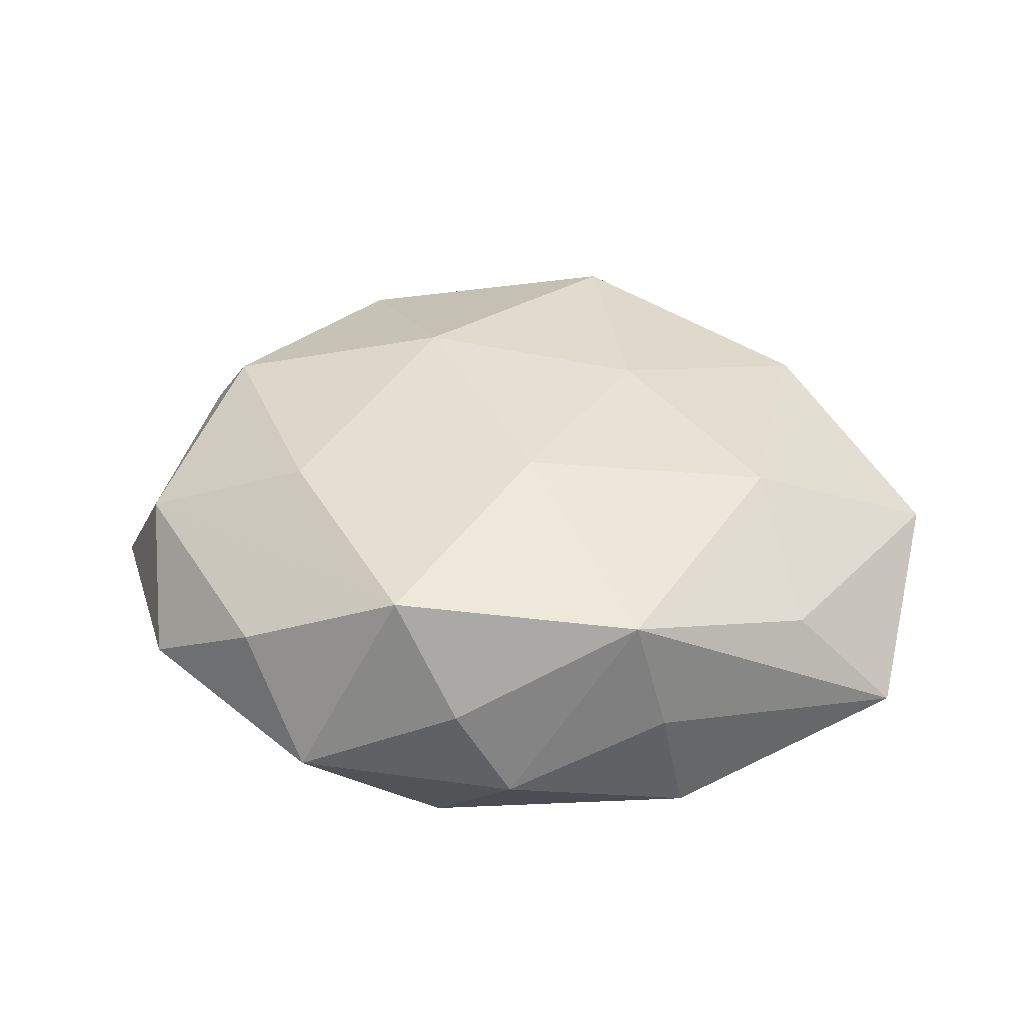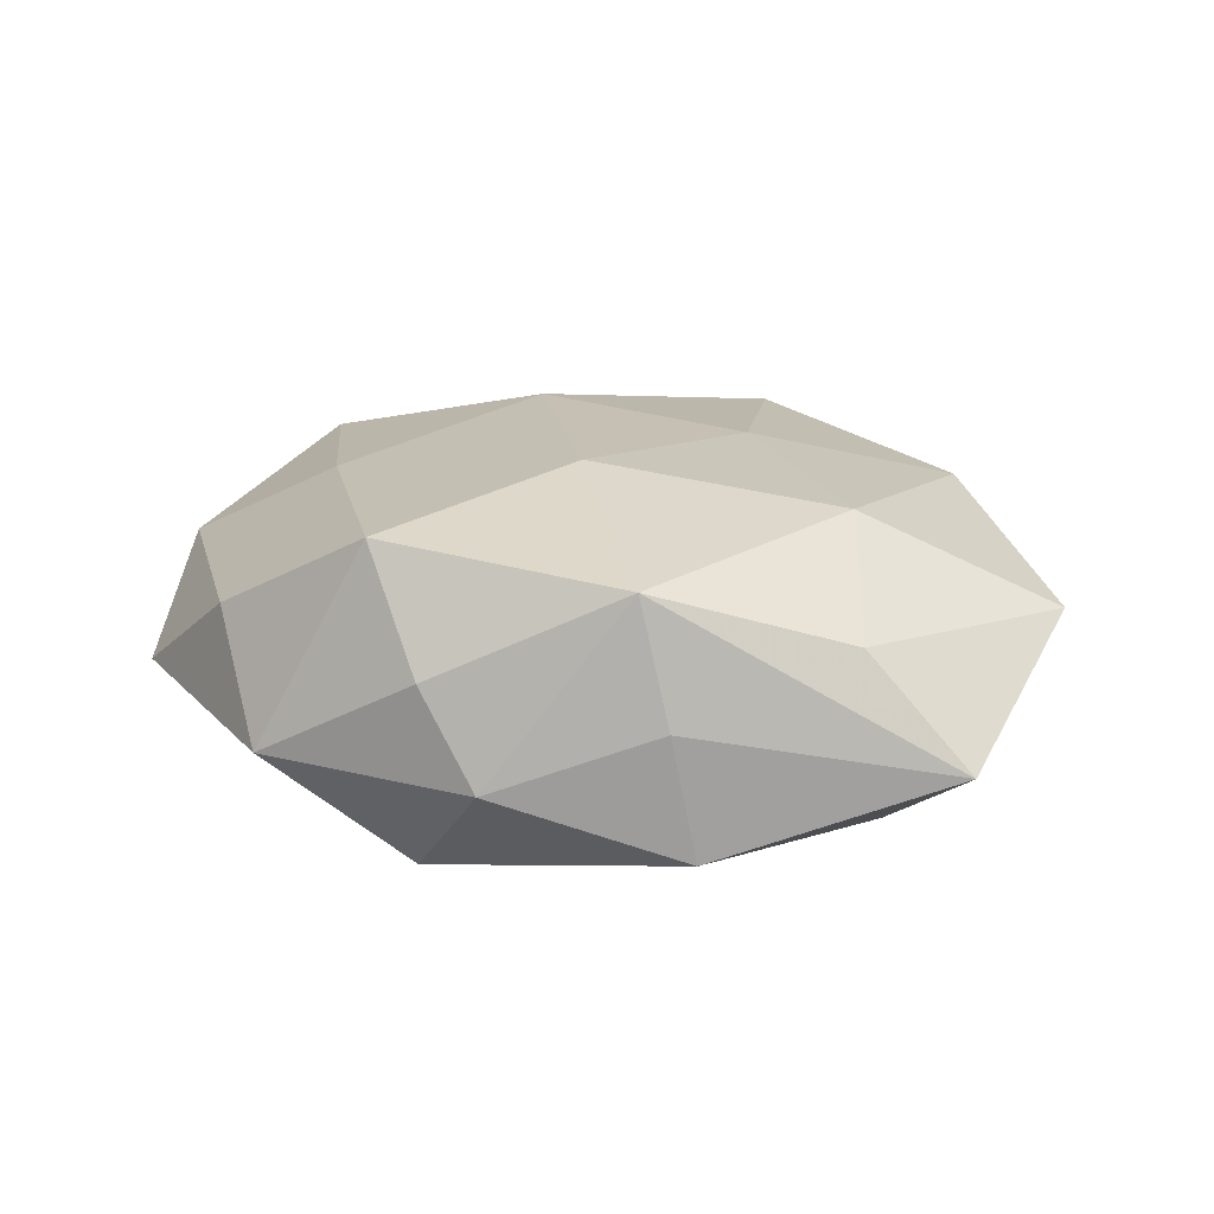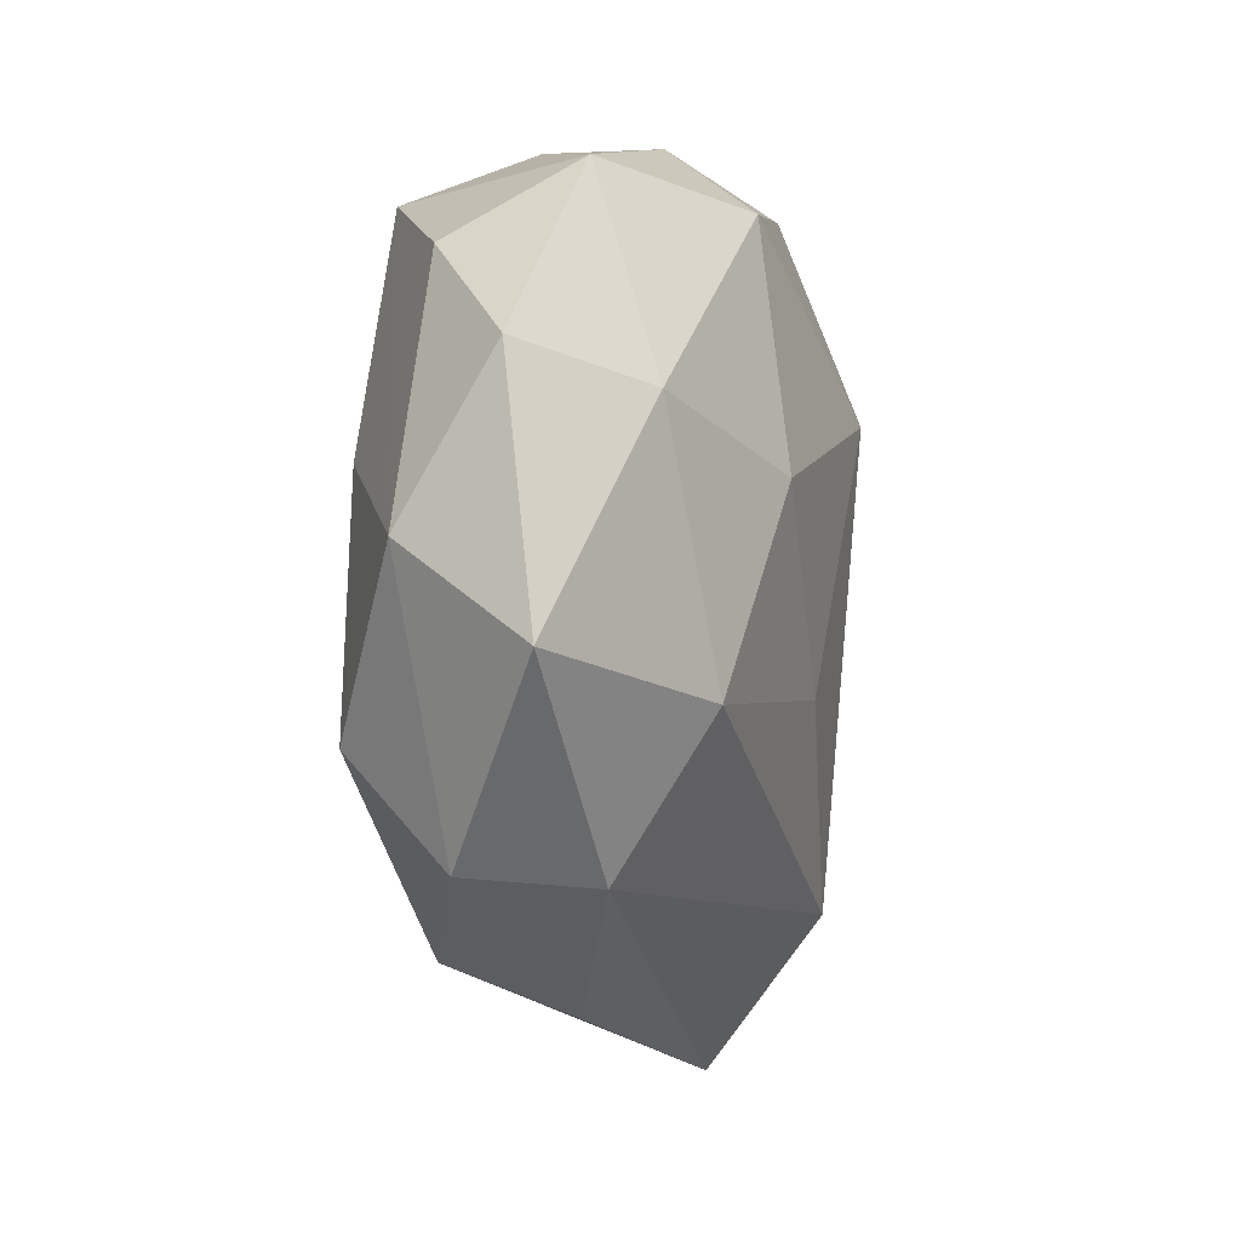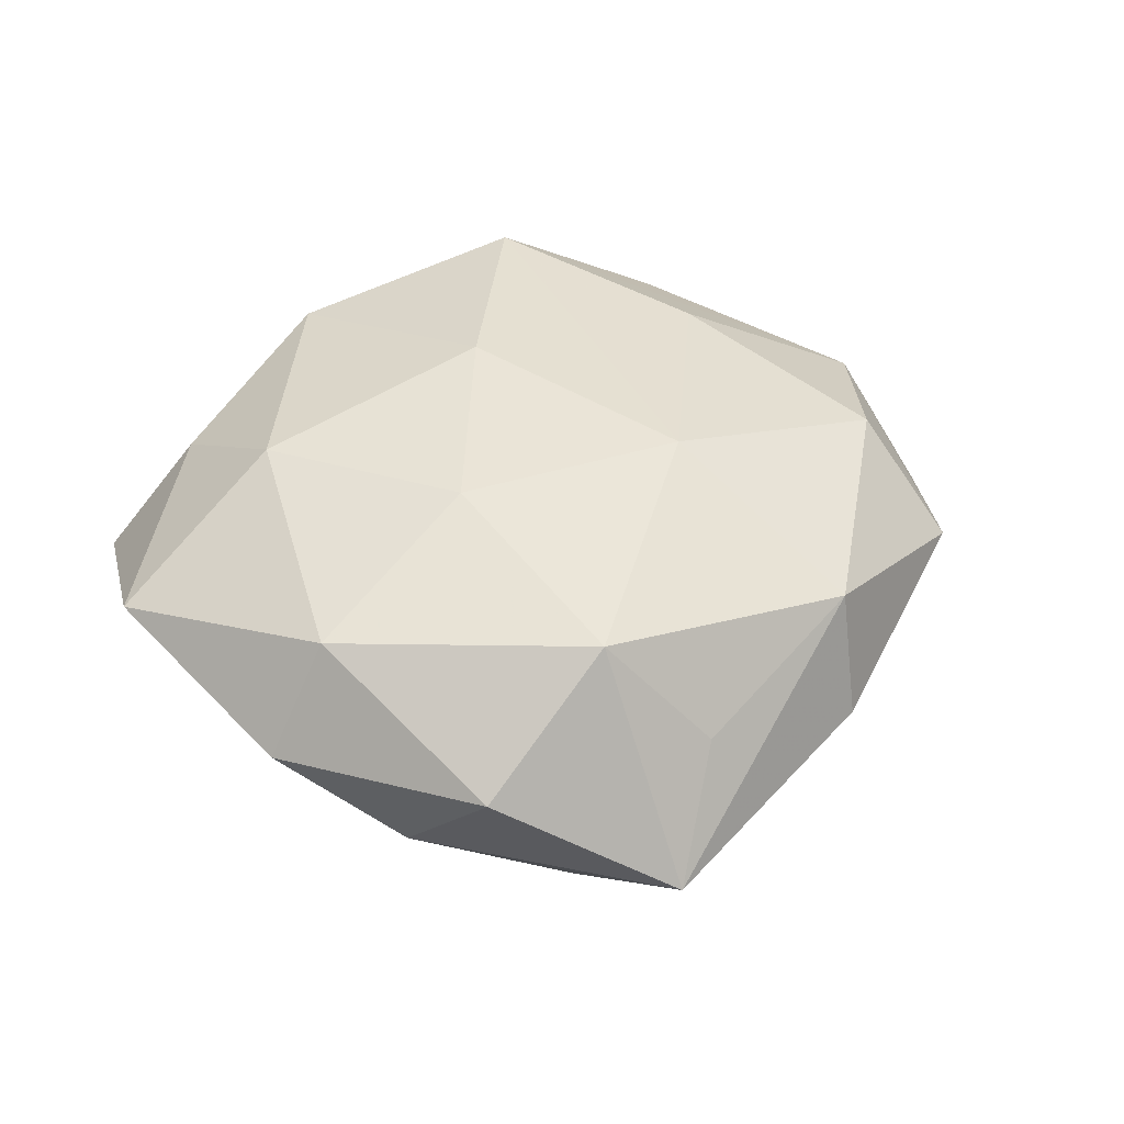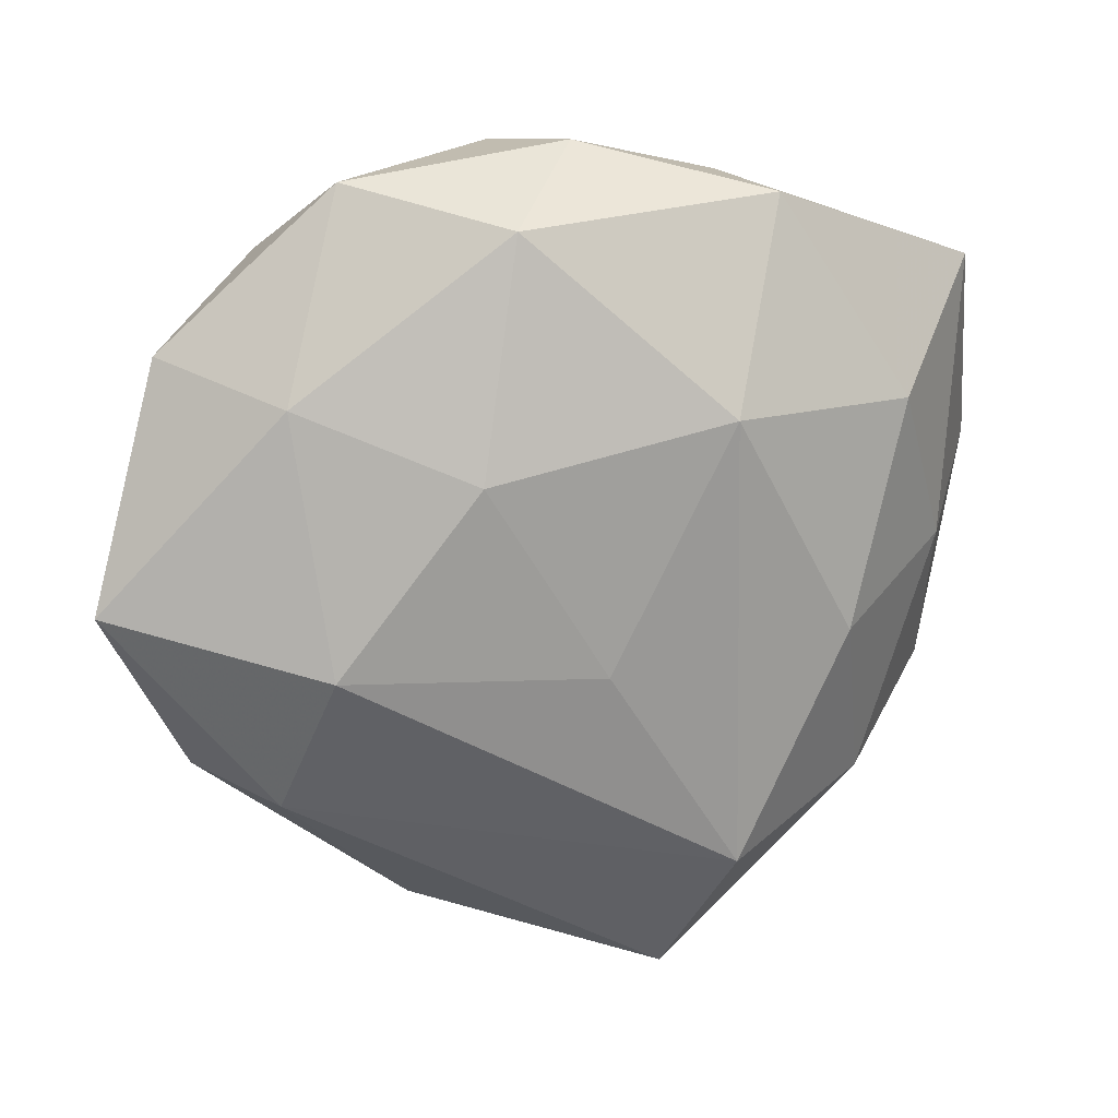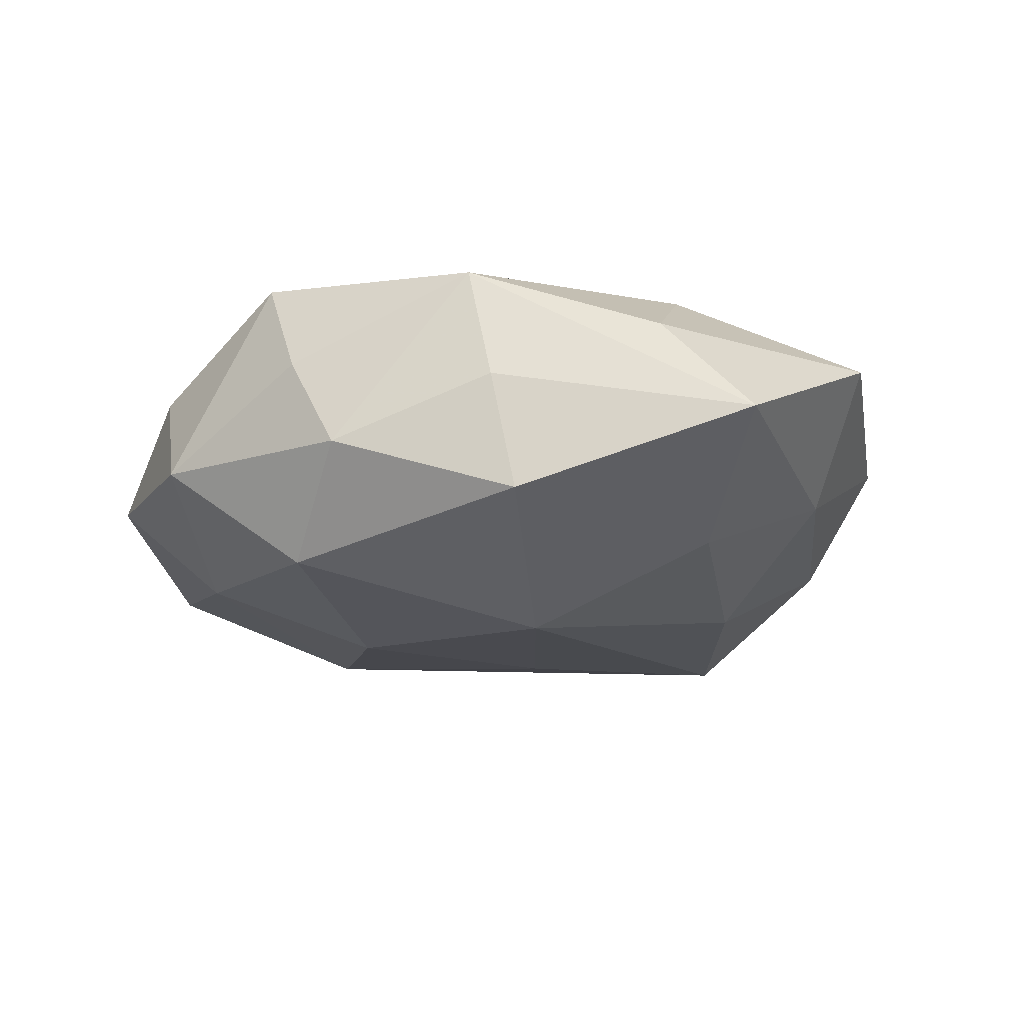
<metadata>
{"format":"obj","ext":"obj","renderer":"f3d","projection":"perspective","resolution":1024,"background":"white","views":[{"elev":38.8,"azim":-179.8,"up":"+Z"},{"elev":18.3,"azim":-164.4,"up":"+Z"},{"elev":1.7,"azim":105.2,"up":"+Y"},{"elev":42.9,"azim":-28.2,"up":"+Z"},{"elev":15.6,"azim":163.5,"up":"+Y"},{"elev":-17.4,"azim":-153.8,"up":"+Z"}]}
</metadata>
<code>
v -0.03758 -0.0166 0.001782
v 0.0009424 -0.009902 -0.01762
v -0.02765 -0.0247 -0.006993
v 0.04508 -0.003857 -0.006395
v -0.009003 -0.02965 0.01459
v -0.04373 0.005071 0.005972
v 0.006073 0.03584 0.0047
v 0.02197 0.03348 -0.003975
v -0.02912 0.02387 0.007145
v 0.03844 0.01852 -0.002034
v 0.0007432 0.03662 -0.004497
v -0.007953 -0.04336 -0.006108
v 0.01253 0.008454 -0.01798
v -0.01227 -0.02976 -0.0157
v -0.01706 0.03205 -0.01052
v 0.02764 0.02635 0.006872
v -0.03593 -0.002127 -0.005743
v 0.0084 0.03001 -0.01429
v -0.001292 0.01172 0.01816
v 0.01684 -0.03083 0.01038
v -0.02318 -0.03344 0.00394
v 0.03589 -0.02141 0.002846
v 0.03992 0.003844 0.006226
v 0.02542 -0.008953 -0.01538
v -0.02311 -0.008112 -0.01531
v 0.02301 0.009568 0.01525
v -0.01027 0.01332 -0.0194
v 0.02832 0.01493 -0.01143
v -0.03893 0.02447 -0.003263
v 0.01616 -0.03501 -0.001593
v 0.01195 0.03111 0.01549
v 0.02921 -0.0228 -0.007438
v 0.00943 -0.01127 0.01818
v -0.0308 -0.01465 0.01211
v -0.01219 -0.00668 0.01688
v -0.001073 -0.0363 0.004433
v -0.02552 0.01025 0.01506
v -0.01178 0.03175 0.01291
v -0.02937 0.01292 -0.01259
v 0.03128 -0.01246 0.01334
v -0.01485 0.03286 0.001251
f 33 20 40
f 30 20 12
f 12 20 36
f 5 20 33
f 5 36 20
f 12 36 5
f 26 31 33
f 33 40 26
f 27 25 39
f 13 2 27
f 24 2 13
f 15 39 29
f 27 39 15
f 20 30 22
f 22 40 20
f 41 15 29
f 11 15 41
f 33 31 19
f 9 37 38
f 38 19 31
f 37 19 38
f 11 41 38
f 29 9 38
f 38 41 29
f 35 37 34
f 34 5 35
f 35 5 33
f 33 19 35
f 35 19 37
f 23 26 40
f 4 10 23
f 31 26 23
f 23 22 4
f 40 22 23
f 34 37 6
f 6 9 29
f 6 37 9
f 21 3 12
f 12 5 21
f 21 5 34
f 12 3 14
f 14 3 25
f 14 25 27
f 27 2 14
f 14 2 24
f 32 24 4
f 32 14 24
f 32 30 12
f 4 22 32
f 32 22 30
f 12 14 32
f 16 8 31
f 10 8 16
f 31 23 16
f 16 23 10
f 28 8 10
f 28 10 4
f 4 24 28
f 24 13 28
f 18 15 11
f 11 8 18
f 27 15 18
f 18 13 27
f 18 28 13
f 8 28 18
f 7 38 31
f 11 38 7
f 31 8 7
f 7 8 11
f 17 39 25
f 25 3 17
f 29 39 17
f 17 6 29
f 3 21 1
f 1 17 3
f 6 17 1
f 34 6 1
f 1 21 34

</code>
